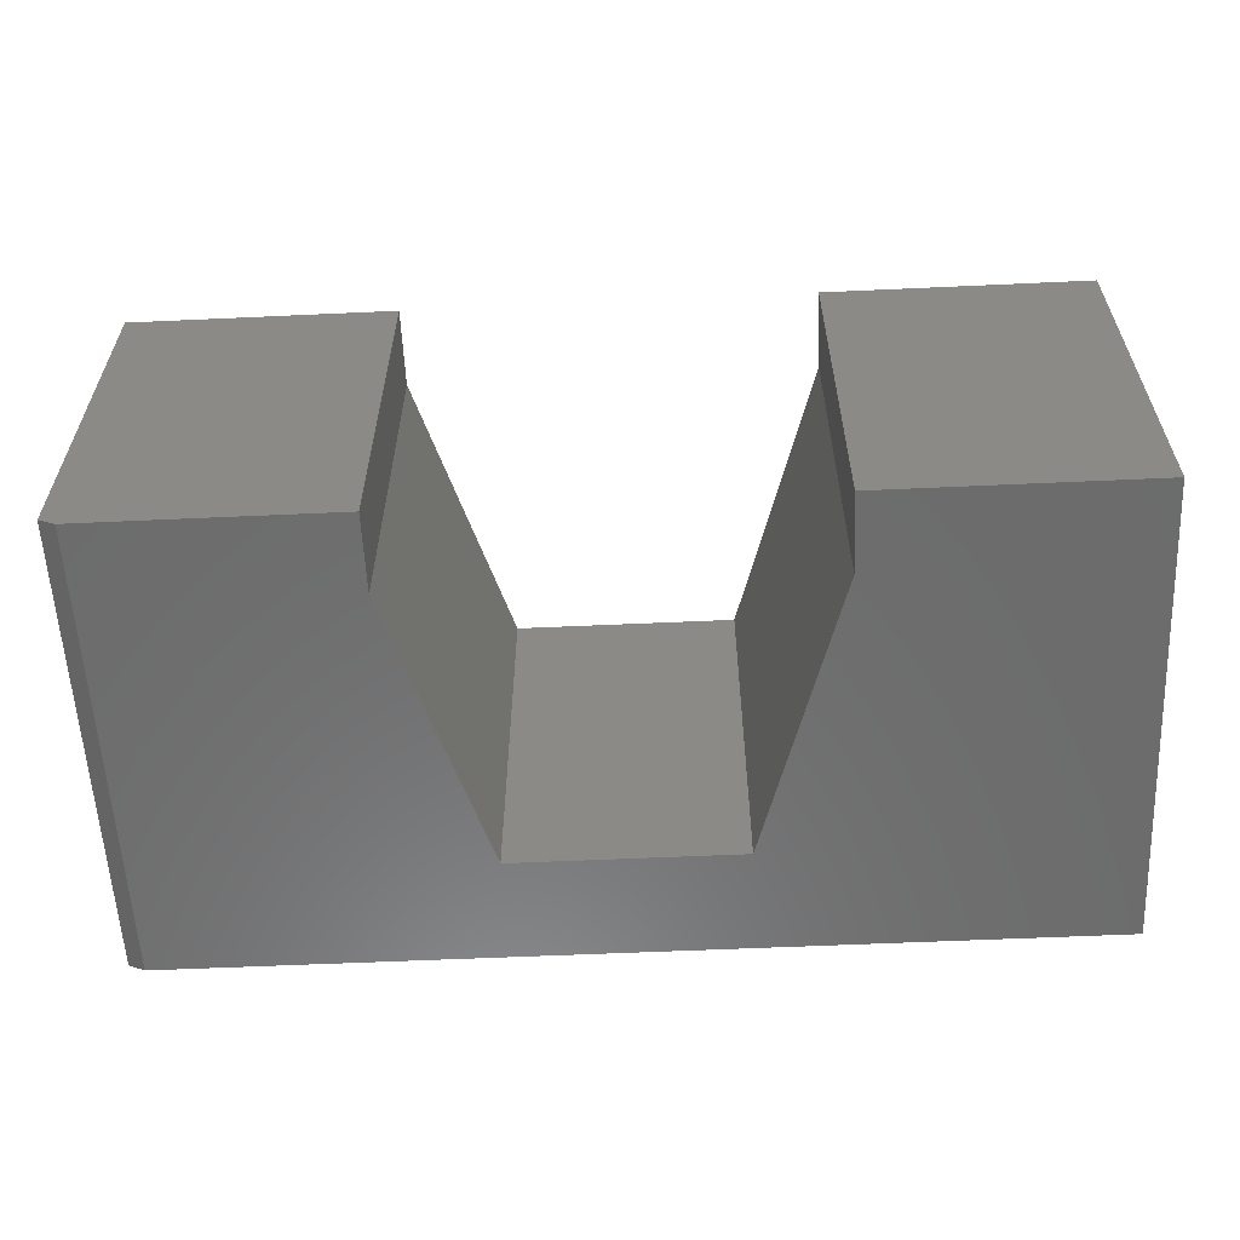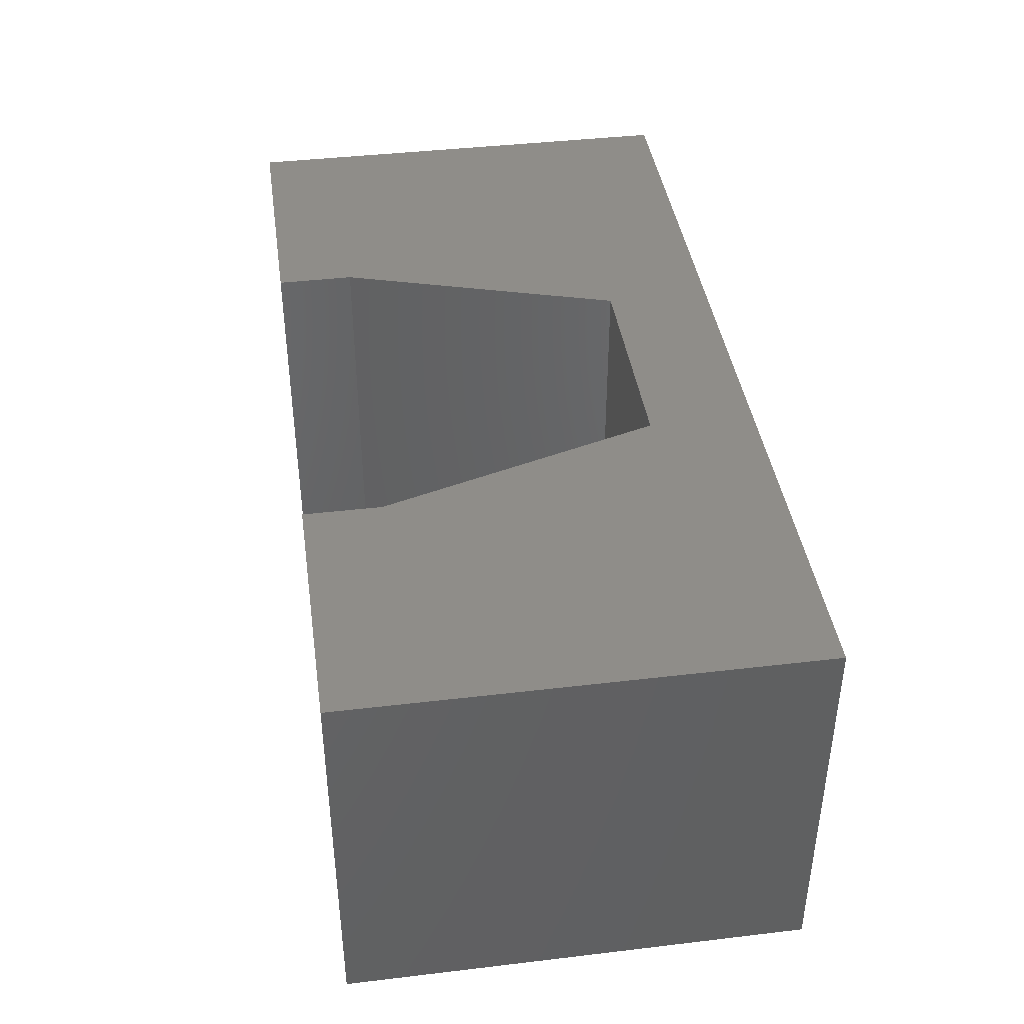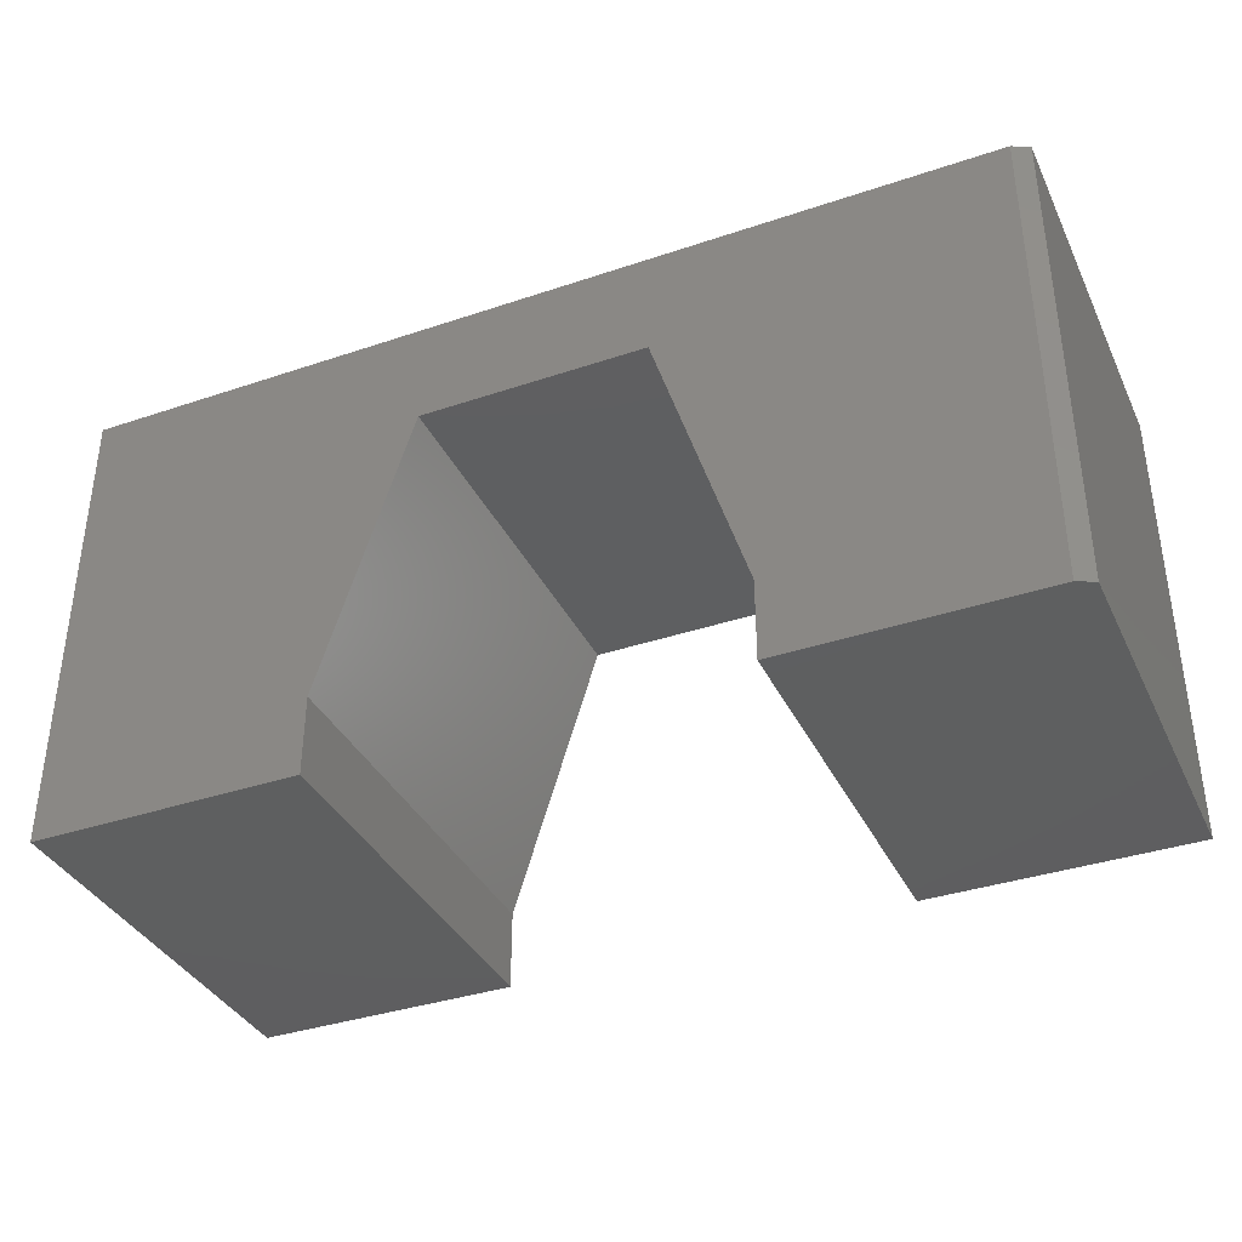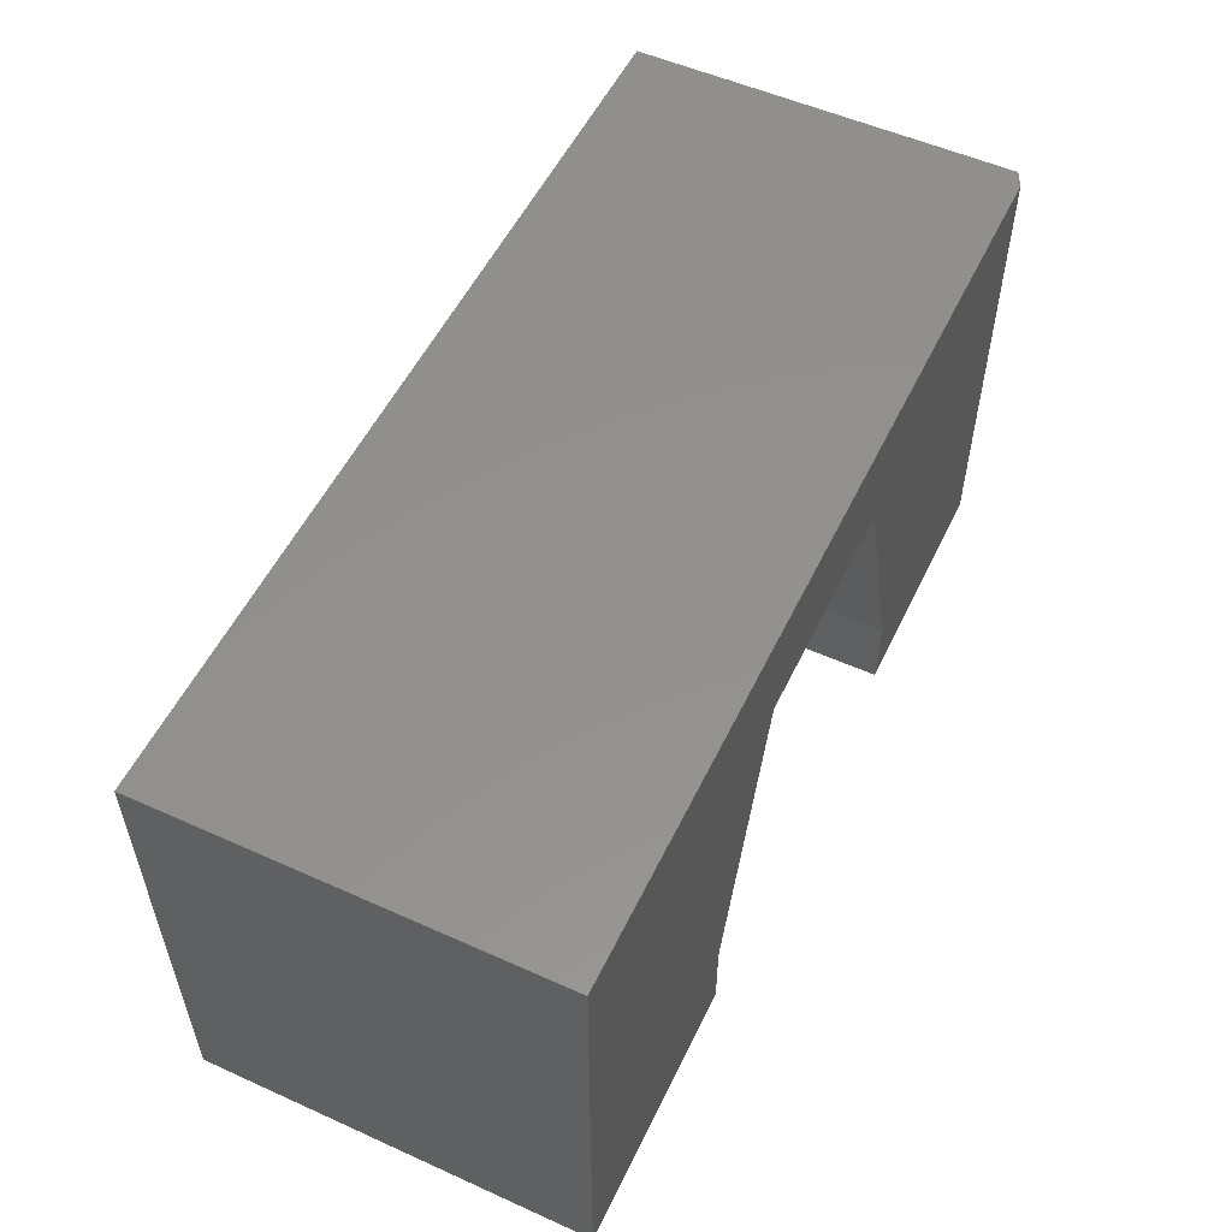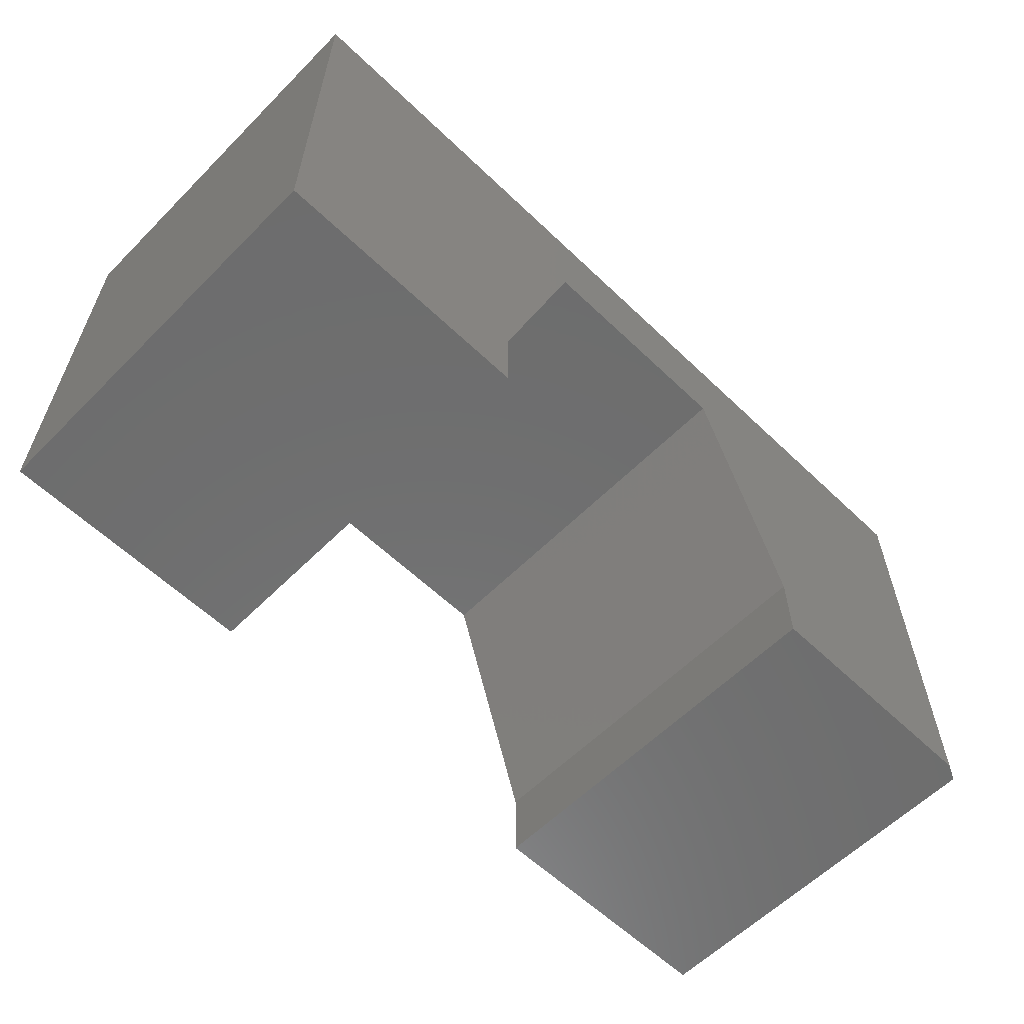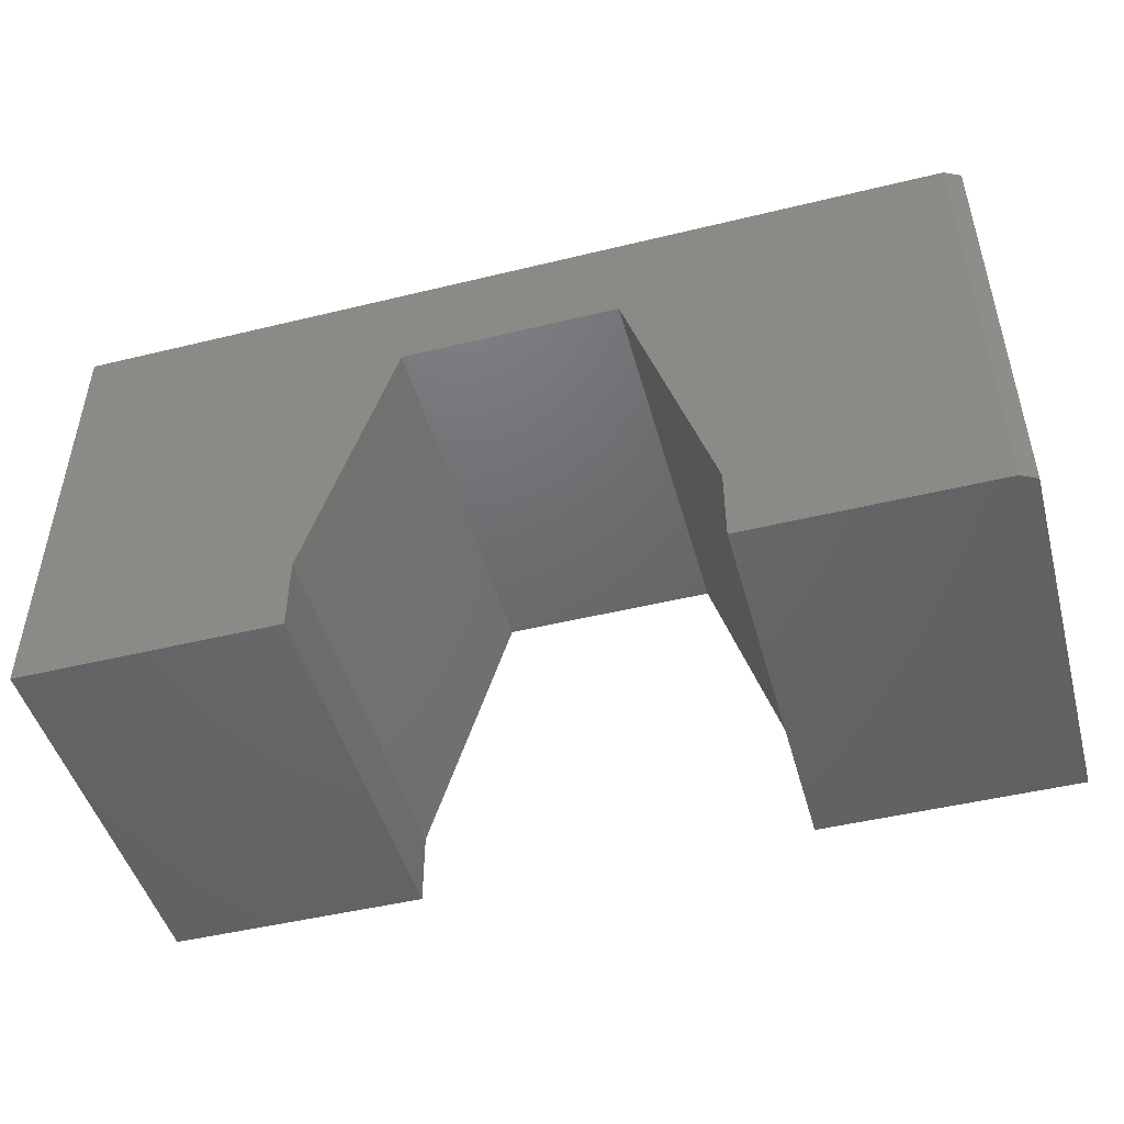
<metadata>
{"format":"stl","ext":"stl","renderer":"f3d","projection":"perspective","resolution":1024,"background":"white","views":[{"elev":-58.5,"azim":2.7,"up":"+Z"},{"elev":41.1,"azim":81.8,"up":"+Z"},{"elev":-36.9,"azim":-156.5,"up":"+Y"},{"elev":54.1,"azim":115.5,"up":"+Y"},{"elev":-59.6,"azim":135.6,"up":"+Y"},{"elev":-47.8,"azim":-164.7,"up":"+Y"}]}
</metadata>
<code>
# stl→obj: 22 verts, 40 faces
v -0.1059 0.3408 0
v -0.1888 0.07368 0
v -0.4219 0.4421 0
v 0.4375 0.4421 0
v 0.1059 0.3408 0
v -0.4219 0 0
v -0.1888 0 0
v 0.1888 0.07368 0
v 0.4375 0 0
v 0.1888 0 0
v -0.4375 0.4421 0.375
v -0.4375 0.4421 0.007812
v -0.4375 0 0.375
v -0.4375 0 0.007812
v 0.4375 0.4421 0.375
v -0.1888 0 0.375
v -0.1059 0.3408 0.375
v 0.1059 0.3408 0.375
v -0.1888 0.07368 0.375
v 0.1888 0 0.375
v 0.4375 0 0.375
v 0.1888 0.07368 0.375
f 1 2 3
f 1 3 4
f 1 4 5
f 6 3 7
f 7 3 2
f 5 4 8
f 8 4 9
f 8 9 10
f 11 12 13
f 13 12 14
f 15 4 11
f 11 4 3
f 11 3 12
f 7 16 6
f 6 16 13
f 6 13 14
f 12 3 14
f 14 3 6
f 17 18 15
f 17 15 11
f 17 11 19
f 13 16 11
f 11 16 19
f 20 21 22
f 22 21 15
f 22 15 18
f 21 9 15
f 15 9 4
f 20 10 21
f 21 10 9
f 8 10 22
f 22 10 20
f 5 8 18
f 18 8 22
f 1 5 17
f 17 5 18
f 2 1 19
f 19 1 17
f 7 2 16
f 16 2 19

</code>
